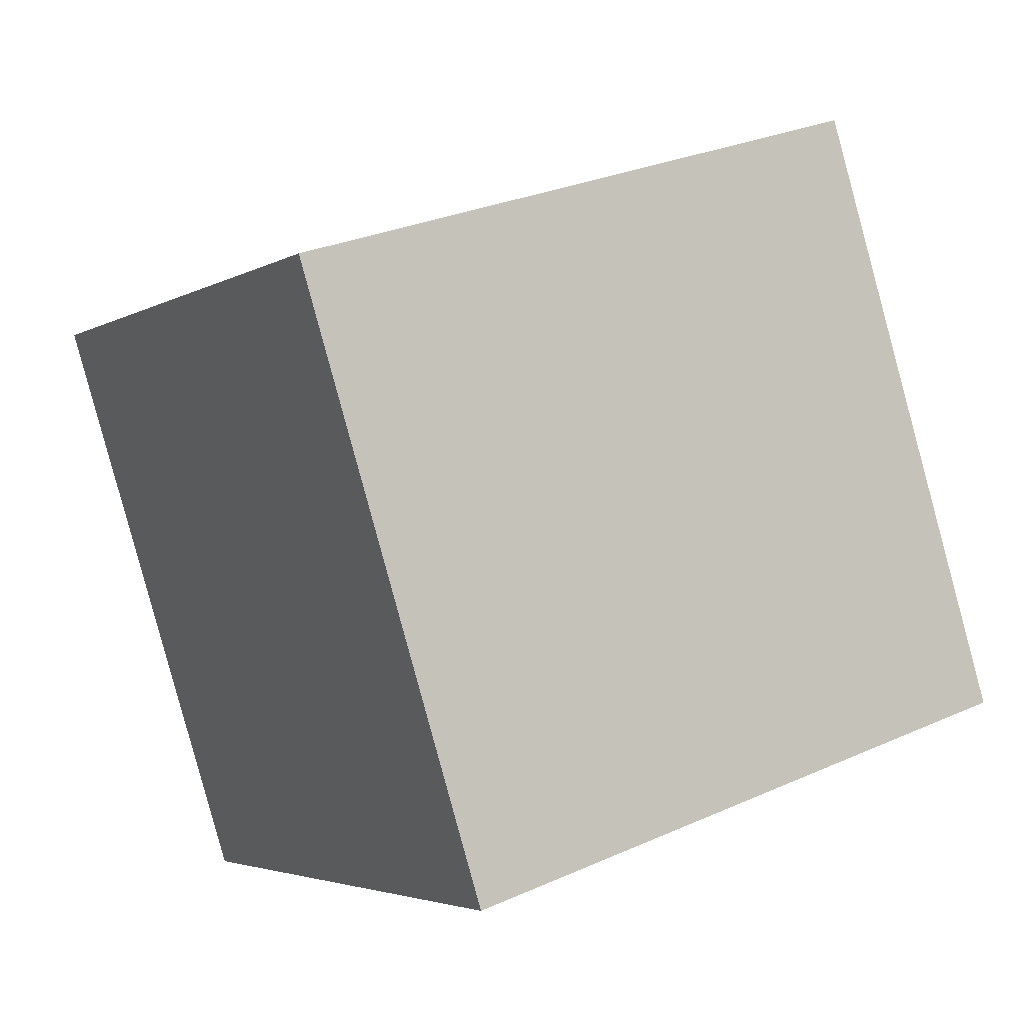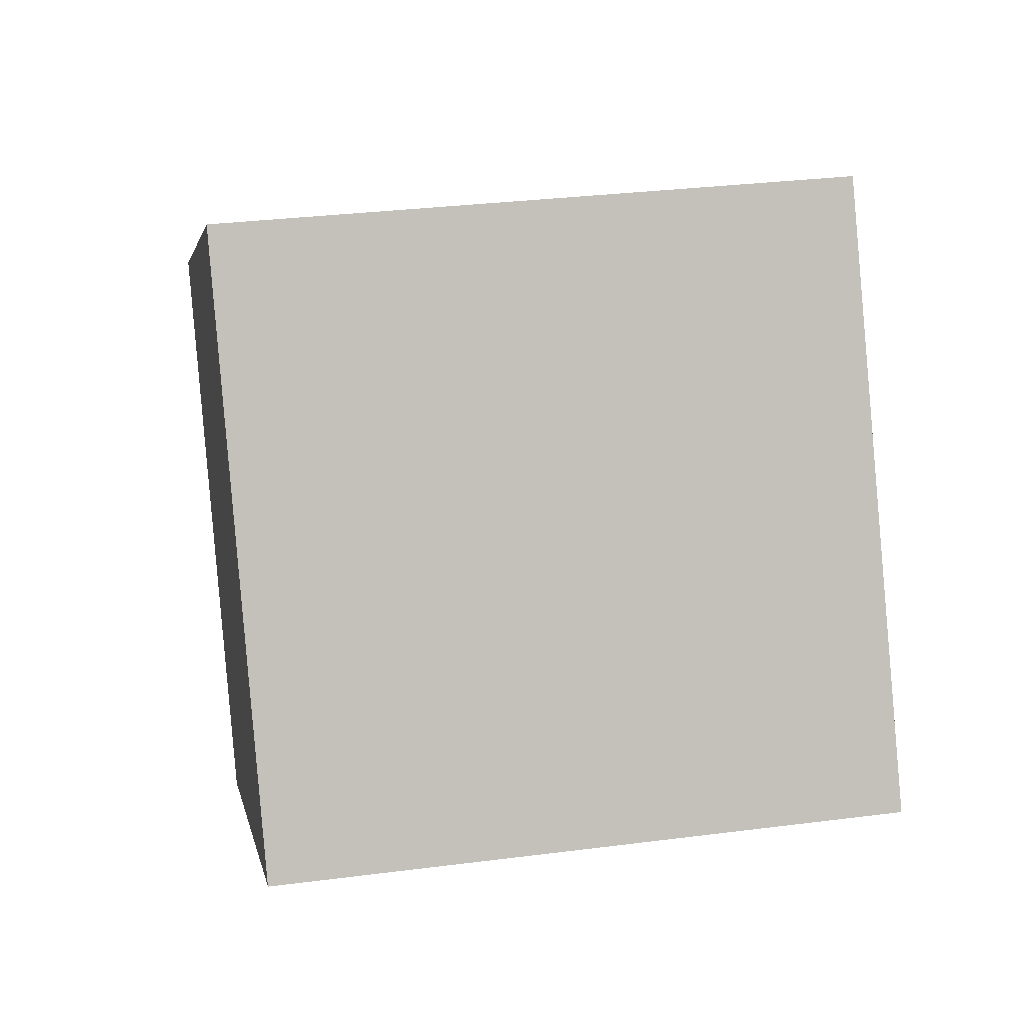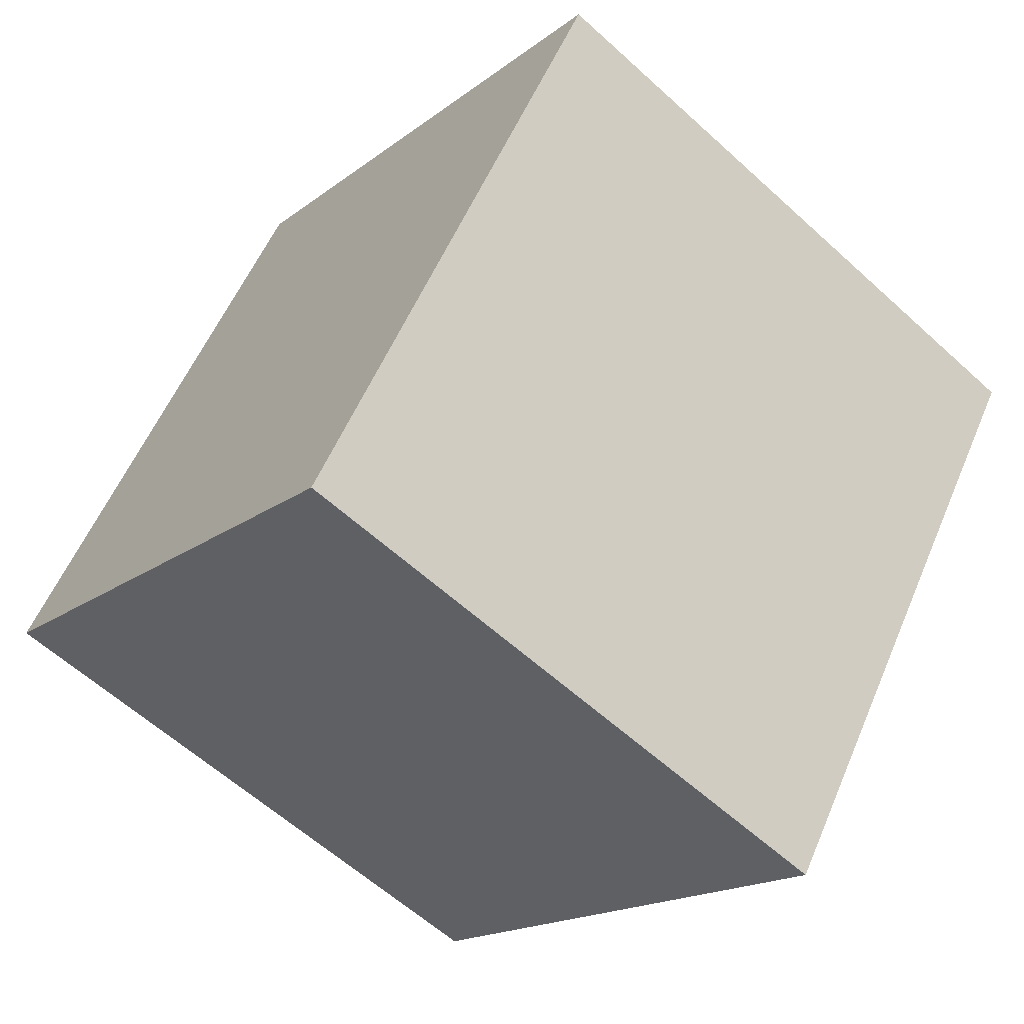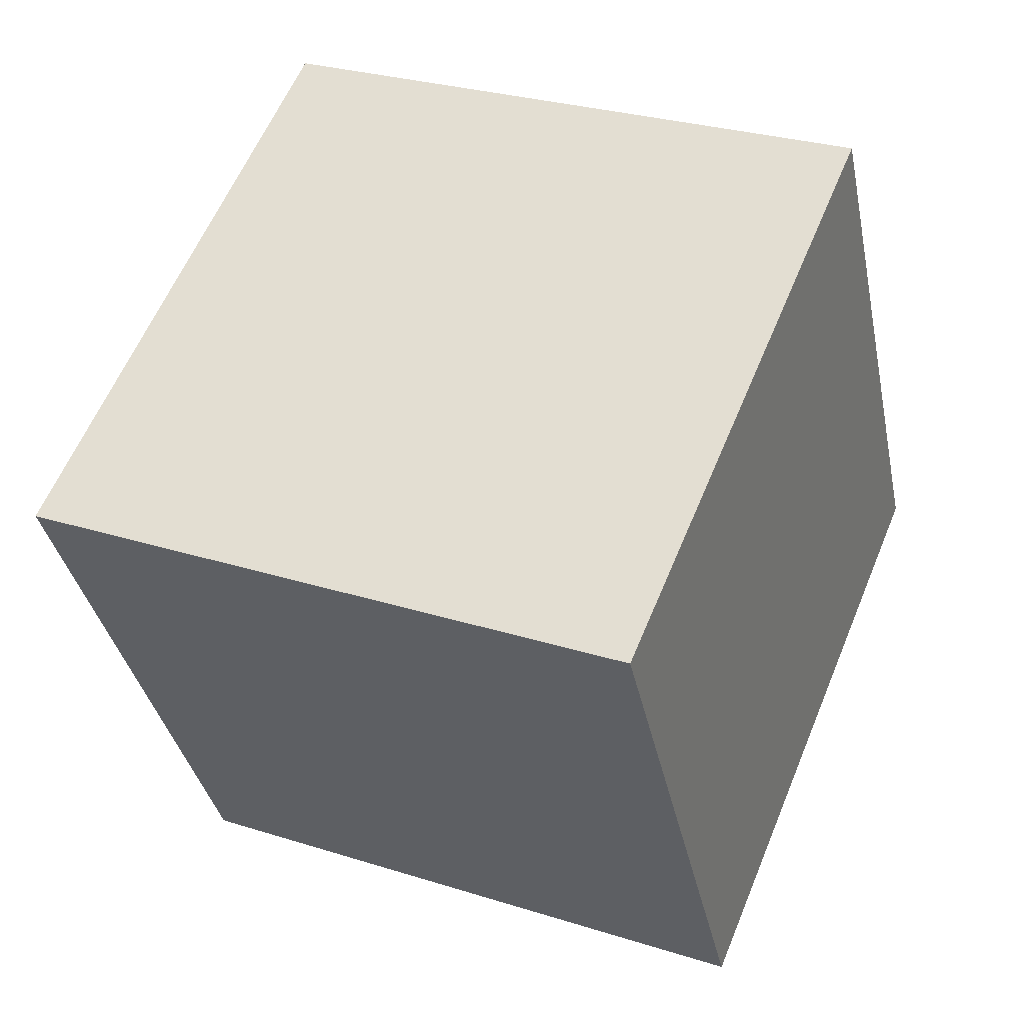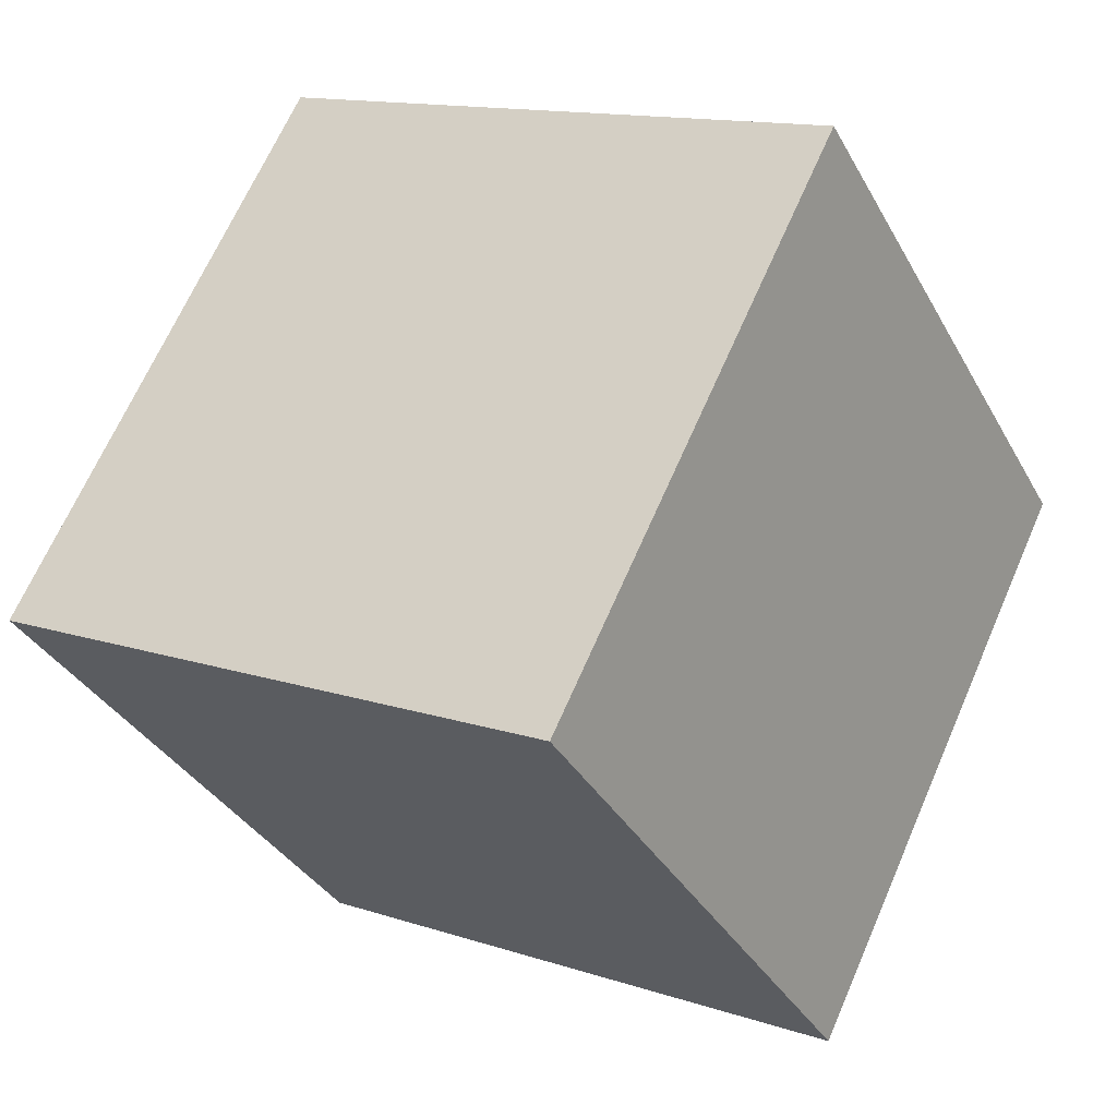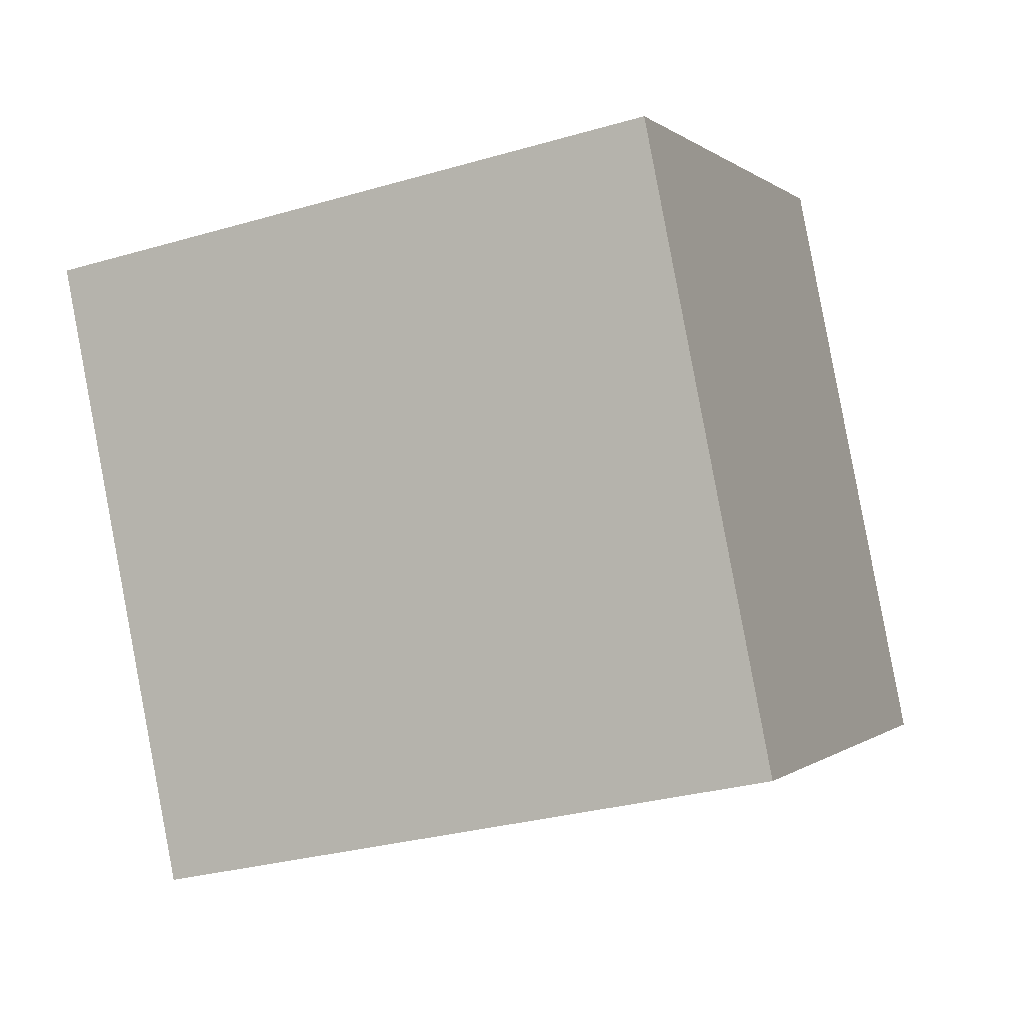
<metadata>
{"format":"obj","ext":"obj","renderer":"f3d","projection":"perspective","resolution":1024,"background":"white","views":[{"elev":29.0,"azim":-33.3,"up":"+Y"},{"elev":31.1,"azim":-10.2,"up":"+Z"},{"elev":-16.8,"azim":56.0,"up":"+Y"},{"elev":28.3,"azim":-154.8,"up":"+Y"},{"elev":67.0,"azim":-66.2,"up":"+Z"},{"elev":-30.1,"azim":-156.8,"up":"+Z"}]}
</metadata>
<code>
v 0.7197 0.5932 -0.3506
v 0.7189 0.7814 0.002341
v 0.7203 0.4285 0.1906
v 0.7197 0.5932 -0.3506
v 0.7203 0.4285 0.1906
v 0.7211 0.2403 -0.1623
v 0.3197 0.5915 -0.3506
v 0.3211 0.2386 -0.1623
v 0.3203 0.4268 0.1906
v 0.3197 0.5915 -0.3506
v 0.3203 0.4268 0.1906
v 0.3189 0.7797 0.002341
v 0.7197 0.5932 -0.3506
v 0.3197 0.5915 -0.3506
v 0.3189 0.7797 0.002341
v 0.7197 0.5932 -0.3506
v 0.3189 0.7797 0.002341
v 0.7189 0.7814 0.002341
v 0.7189 0.7814 0.002341
v 0.3189 0.7797 0.002341
v 0.3203 0.4268 0.1906
v 0.7189 0.7814 0.002341
v 0.3203 0.4268 0.1906
v 0.7203 0.4285 0.1906
v 0.7203 0.4285 0.1906
v 0.3203 0.4268 0.1906
v 0.3211 0.2386 -0.1623
v 0.7203 0.4285 0.1906
v 0.3211 0.2386 -0.1623
v 0.7211 0.2403 -0.1623
v 0.3197 0.5915 -0.3506
v 0.7197 0.5932 -0.3506
v 0.7211 0.2403 -0.1623
v 0.3197 0.5915 -0.3506
v 0.7211 0.2403 -0.1623
v 0.3211 0.2386 -0.1623
f 1 2 3
f 4 5 6
f 7 8 9
f 10 11 12
f 13 14 15
f 16 17 18
f 19 20 21
f 22 23 24
f 25 26 27
f 28 29 30
f 31 32 33
f 34 35 36

</code>
